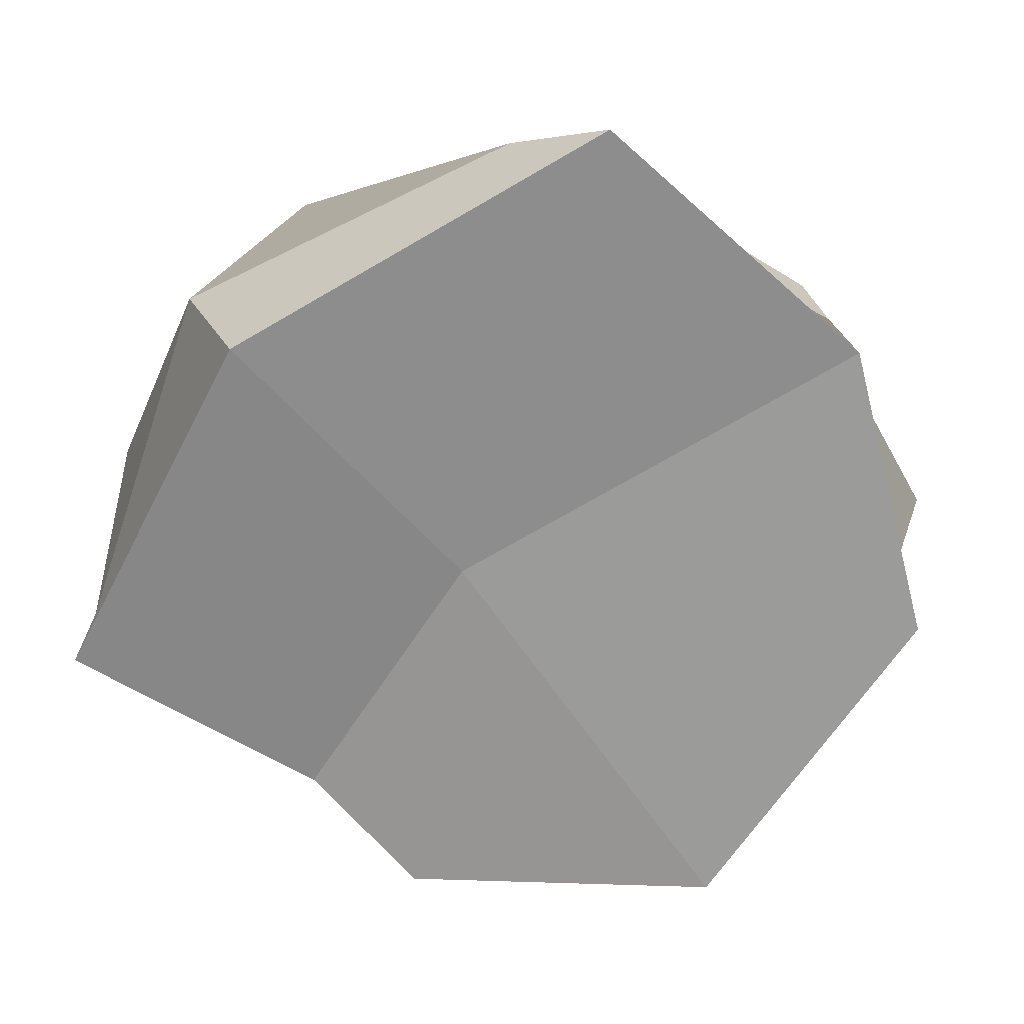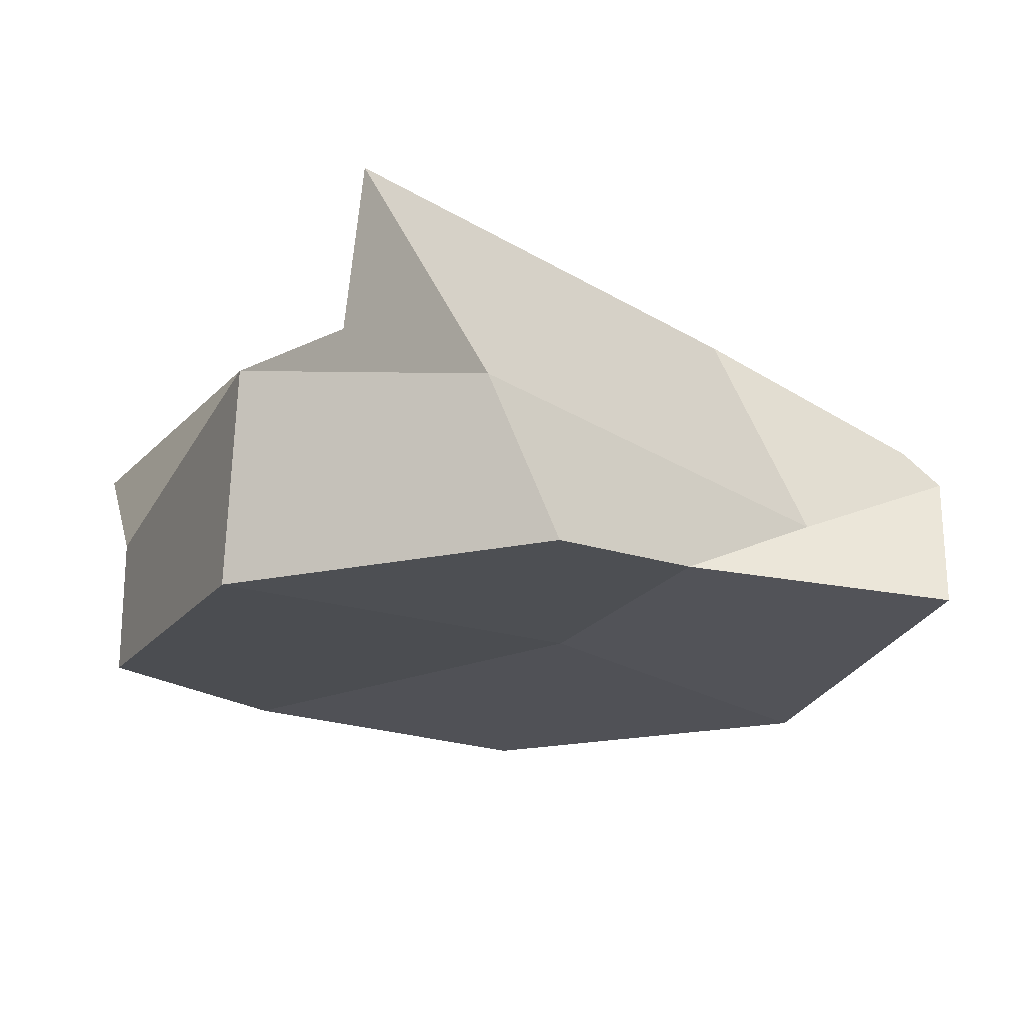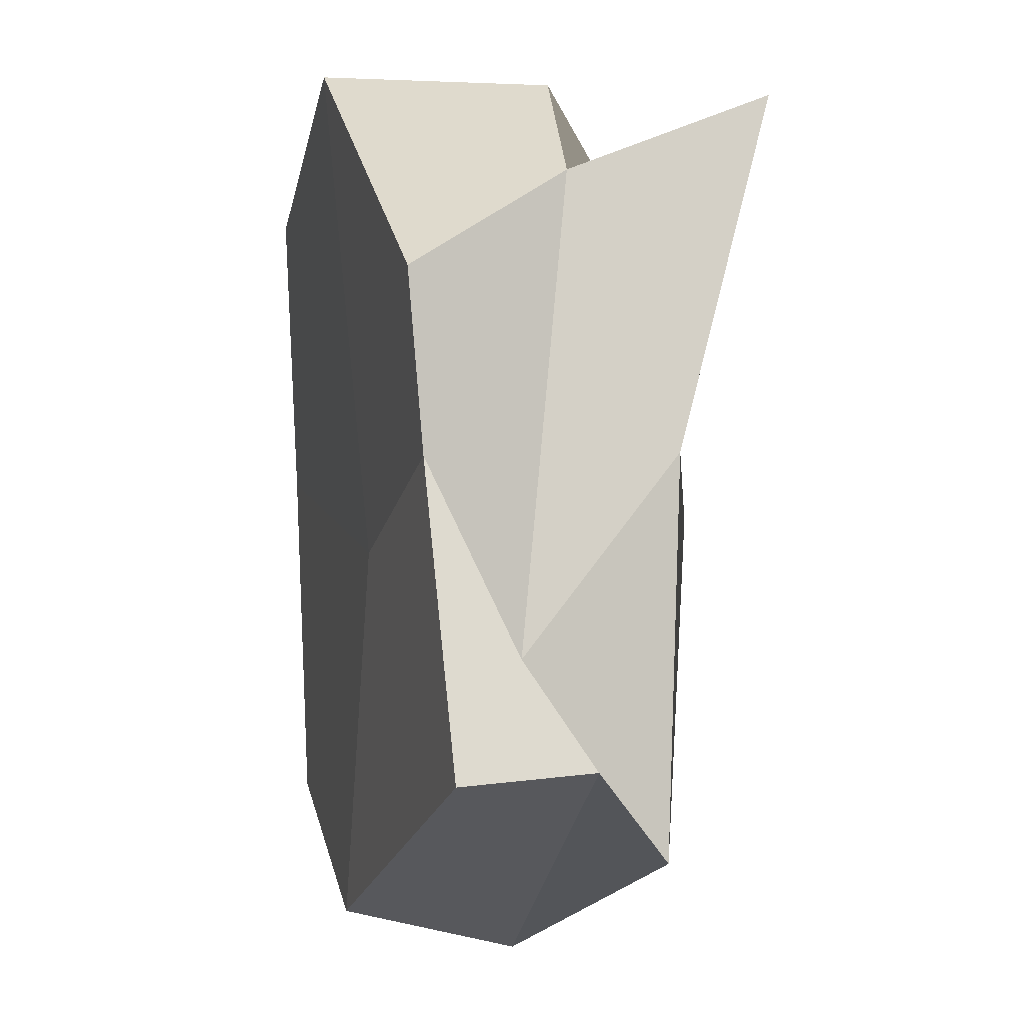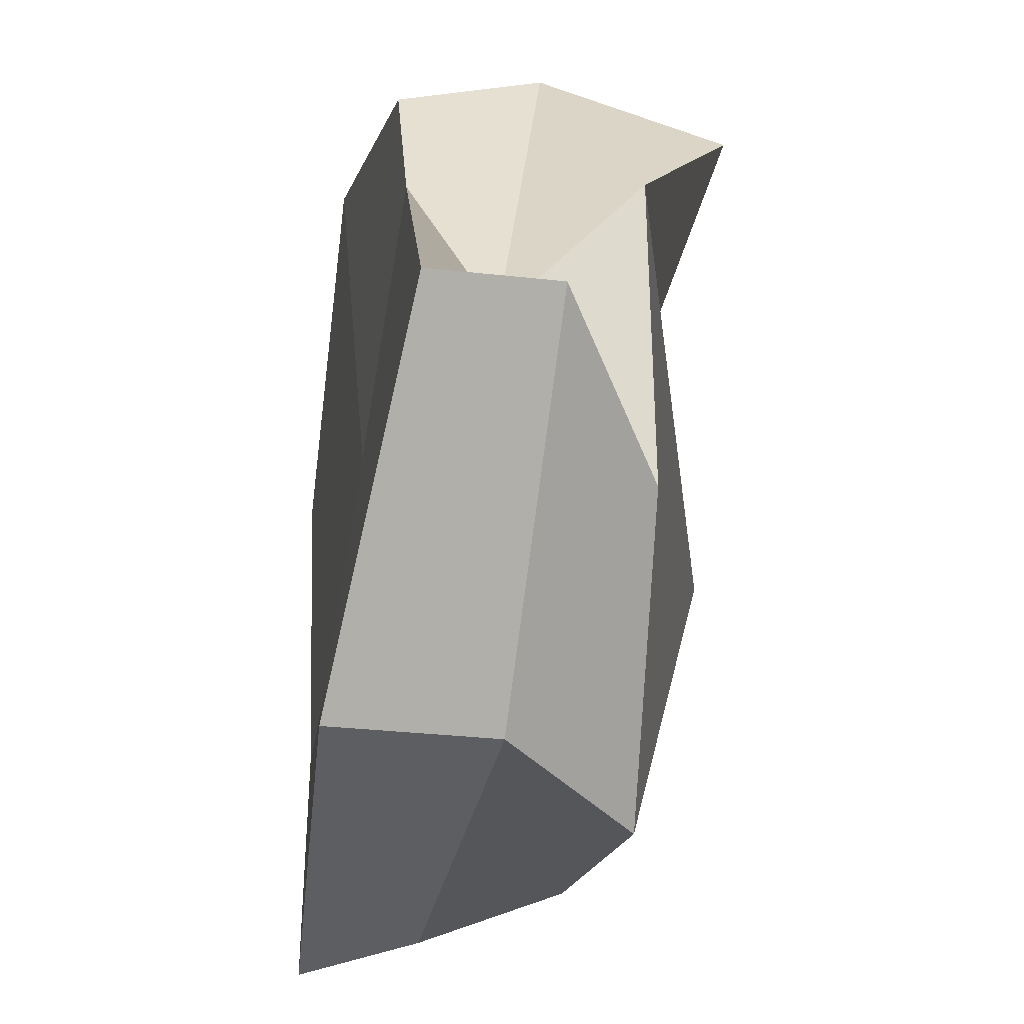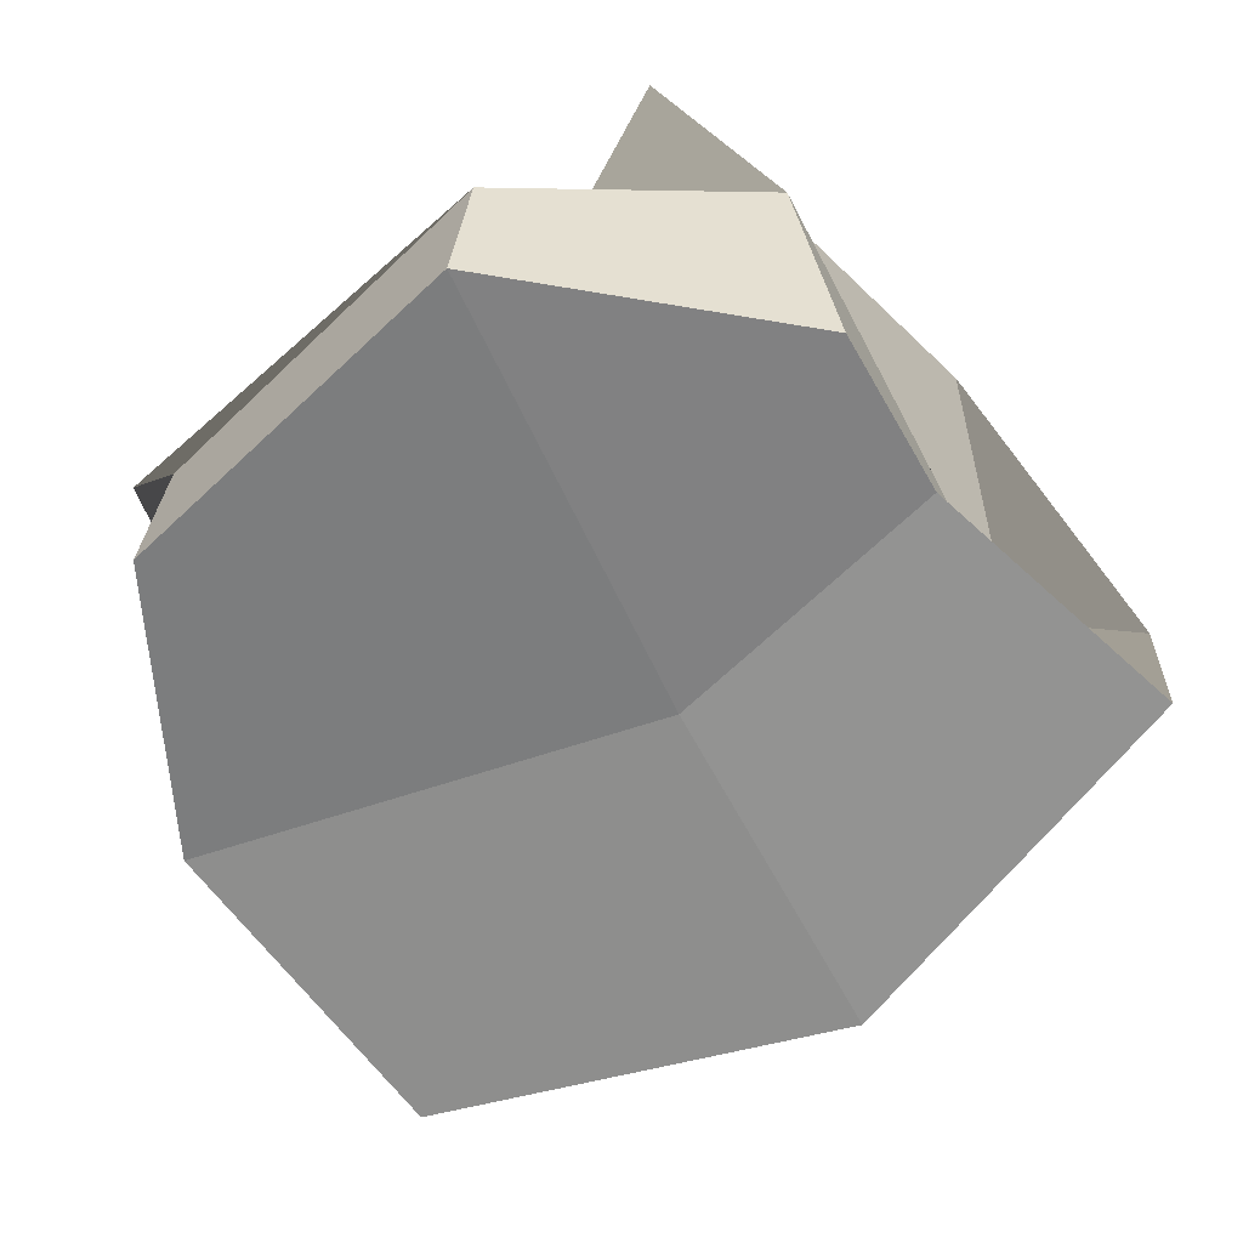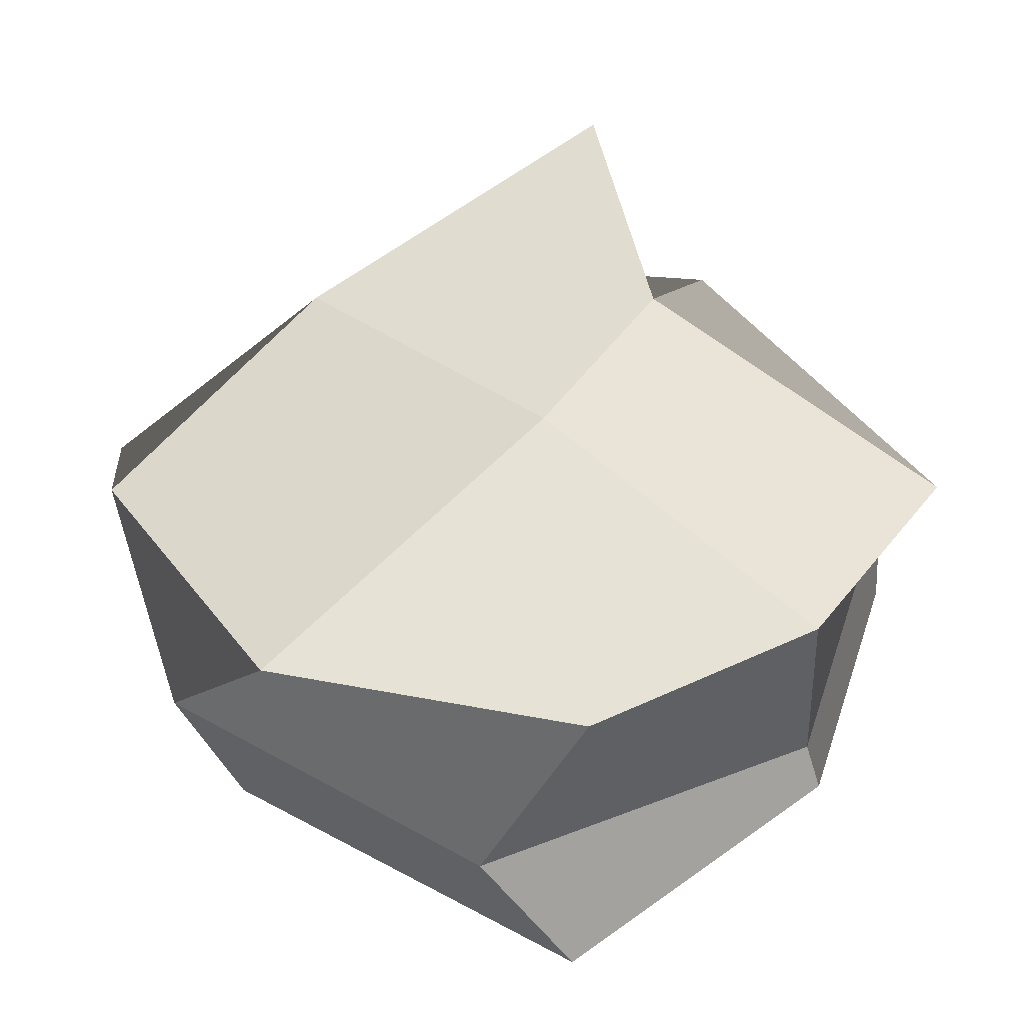
<metadata>
{"format":"obj","ext":"obj","renderer":"f3d","projection":"perspective","resolution":1024,"background":"white","views":[{"elev":-63.5,"azim":-141.4,"up":"+Y"},{"elev":-21.9,"azim":48.5,"up":"+Y"},{"elev":1.1,"azim":74.4,"up":"+Z"},{"elev":-49.5,"azim":78.0,"up":"+Z"},{"elev":-65.4,"azim":27.0,"up":"+Y"},{"elev":49.8,"azim":-137.5,"up":"+Y"}]}
</metadata>
<code>
o Cube
v 0.7616 0.2544 -0.848
v 1.096 -0.4065 -0.5808
v 0.5233 0.6259 1.215
v 0.7753 -0.4506 0.7055
v -1.049 0.4264 -0.5958
v -1.25 -0.3242 -0.8711
v -1.19 0.2635 0.9459
v -1.042 -0.4321 0.9653
v -1.414 -0.3271 0.1322
v -0.004743 -0.4491 -1.073
v 1.112 -0.04845 -0.5558
v -0.9674 -0.04603 1.013
v 0.7692 -0.0278 0.9606
v -0.9448 -0.02231 -0.946
v -0.1015 0.4864 0.8084
v 0.9337 0.2242 0.2318
v 0.02158 -0.5155 1.291
v -1.312 0.4109 0.1327
v -0.2144 0.4244 -1.091
v 0.7979 -0.415 0.2225
v 0.1443 0.000953 -1.171
v 0.8006 -0.1578 -0.2992
v -0.04336 -0.3739 -0.05365
v -1.375 -0.08926 0.08245
v 0.05485 0.1315 1.29
v -0.3104 0.6801 0.0278
f 26 18 7 15
f 25 15 7 12
f 24 18 5 14
f 23 20 4 17
f 22 16 3 13
f 21 19 1 11
f 10 21 11 2
f 6 14 21 10
f 14 5 19 21
f 20 22 13 4
f 2 11 22 20
f 11 1 16 22
f 9 23 17 8
f 6 10 23 9
f 10 2 20 23
f 9 24 14 6
f 8 12 24 9
f 12 7 18 24
f 17 25 12 8
f 4 13 25 17
f 13 3 15 25
f 16 26 15 3
f 1 19 26 16
f 19 5 18 26

</code>
